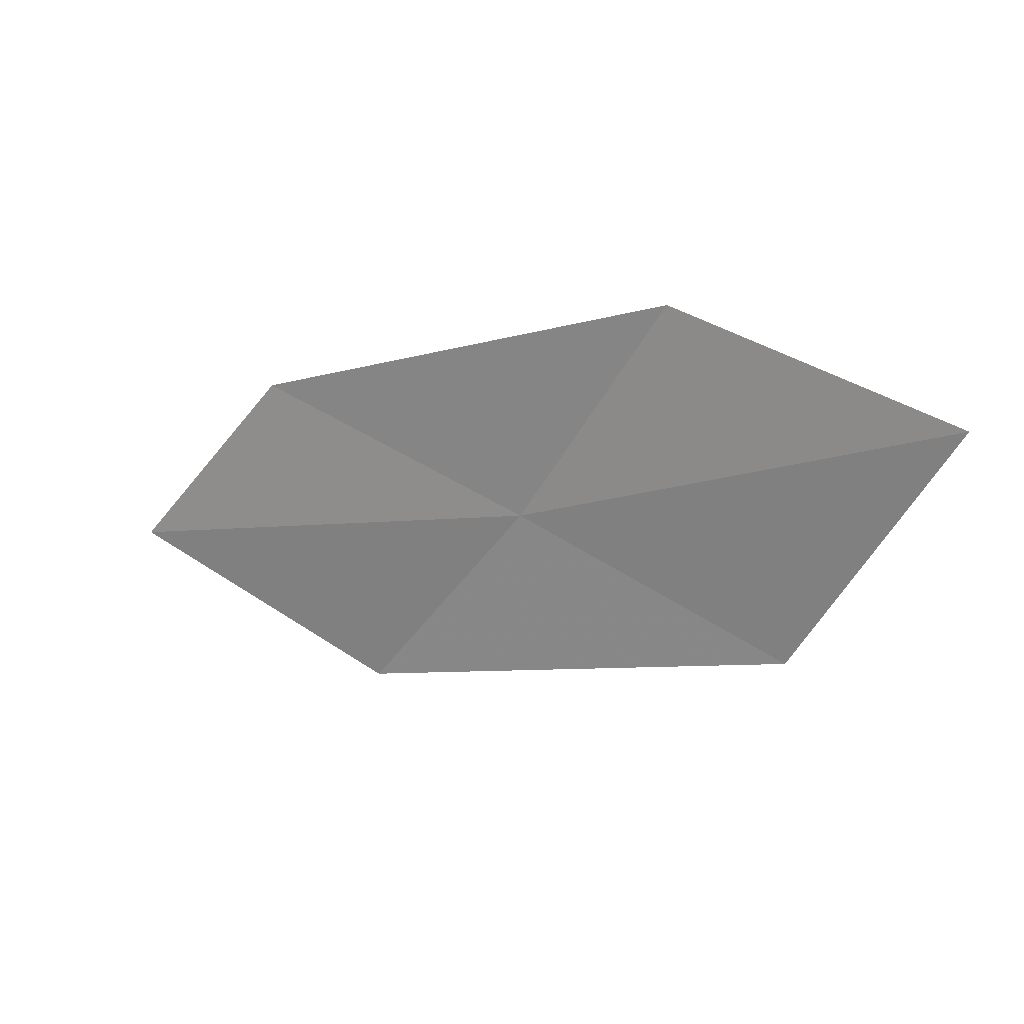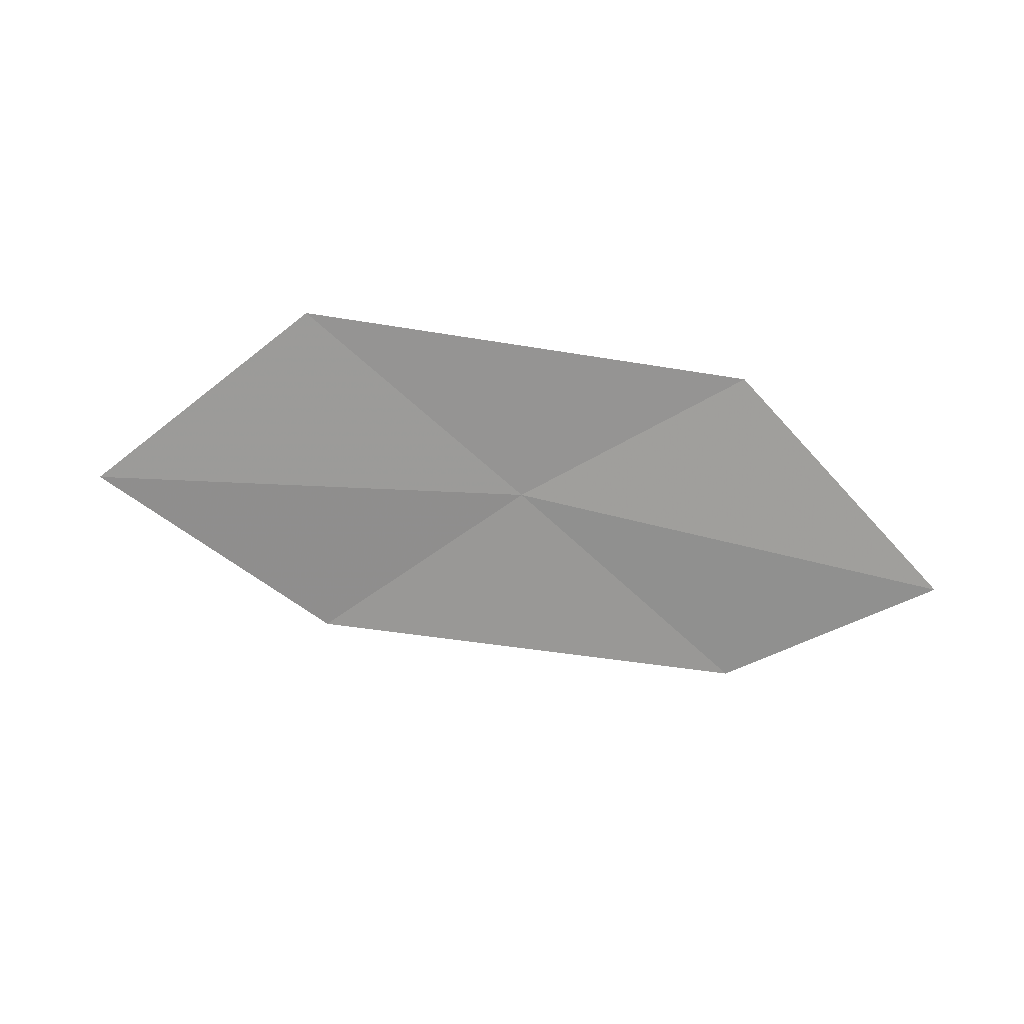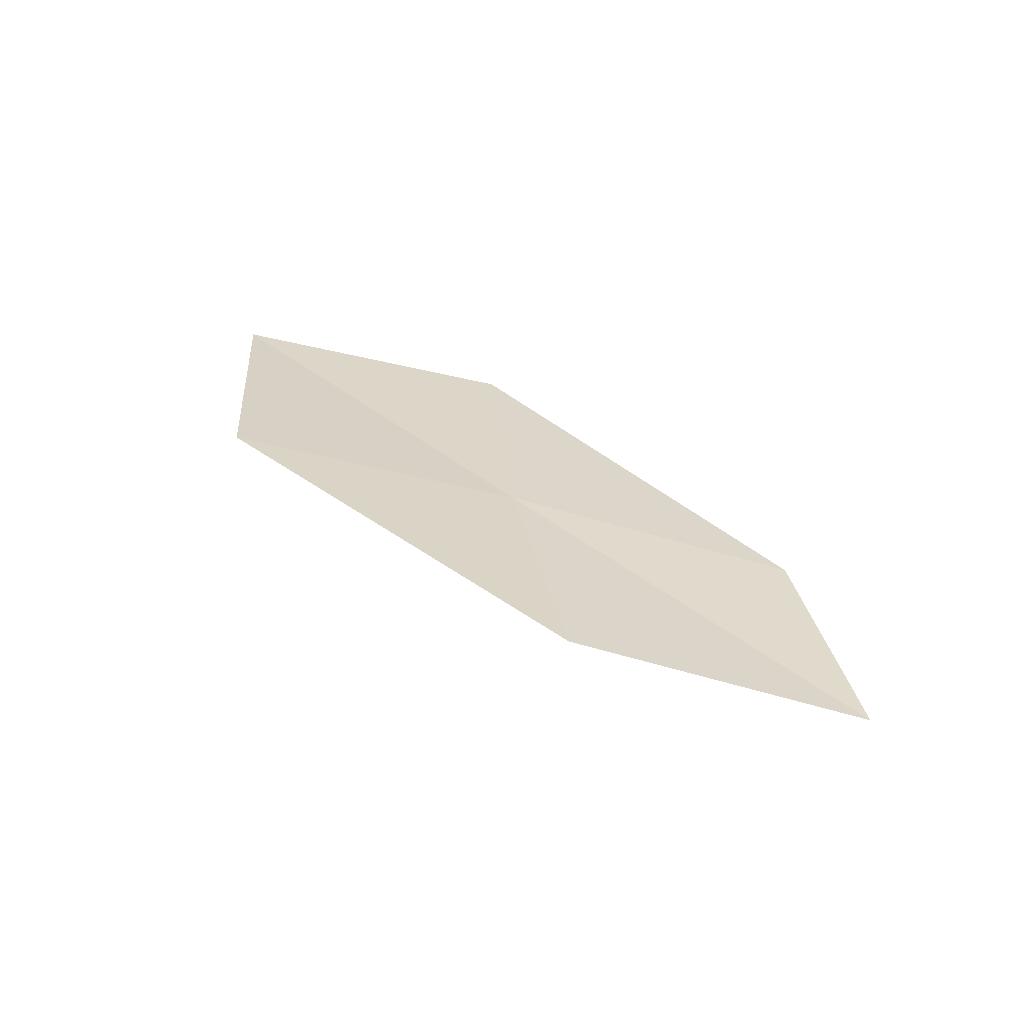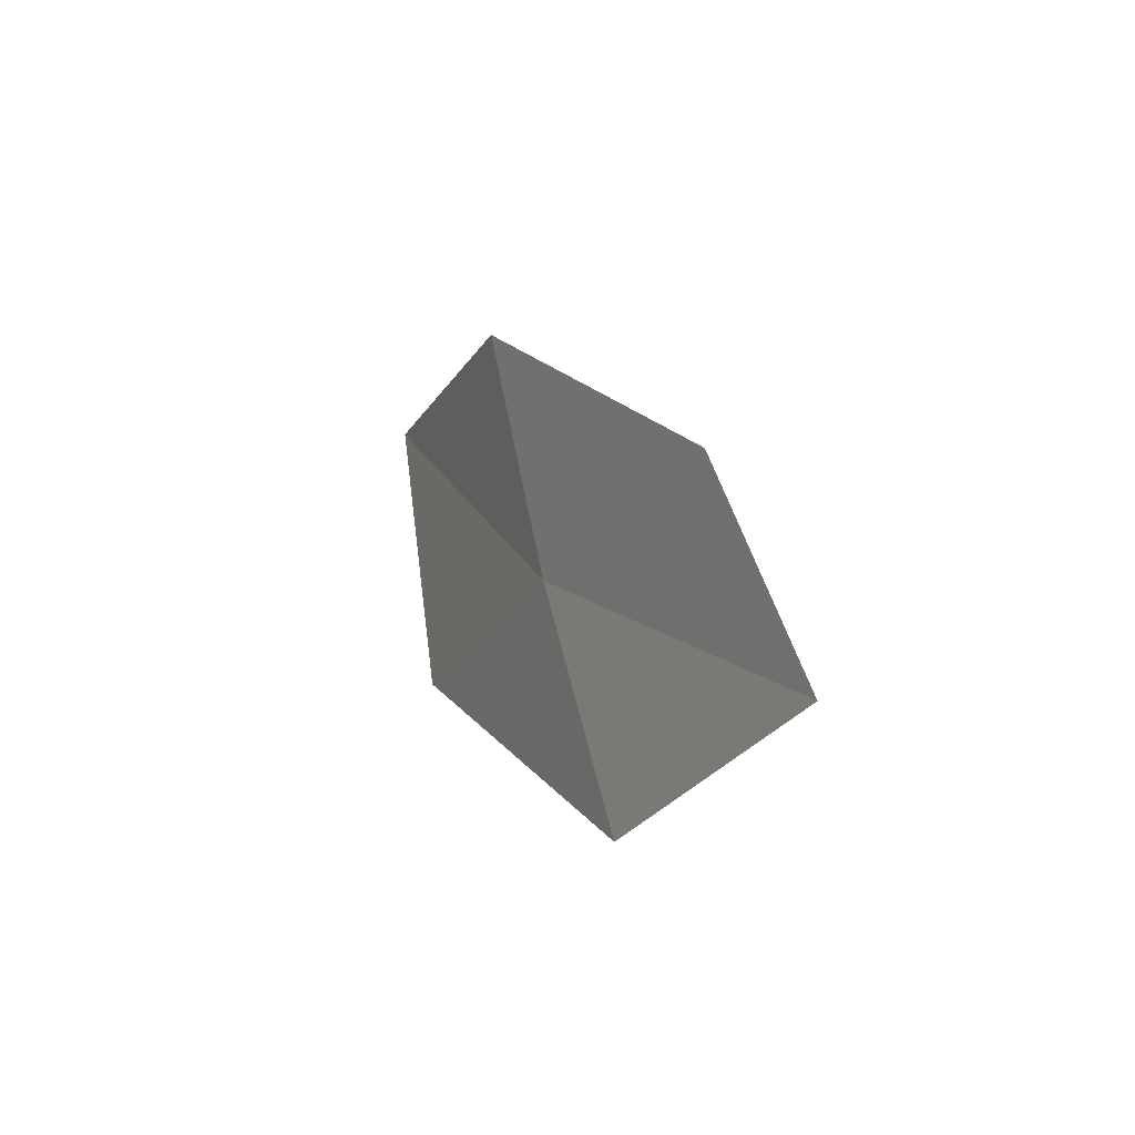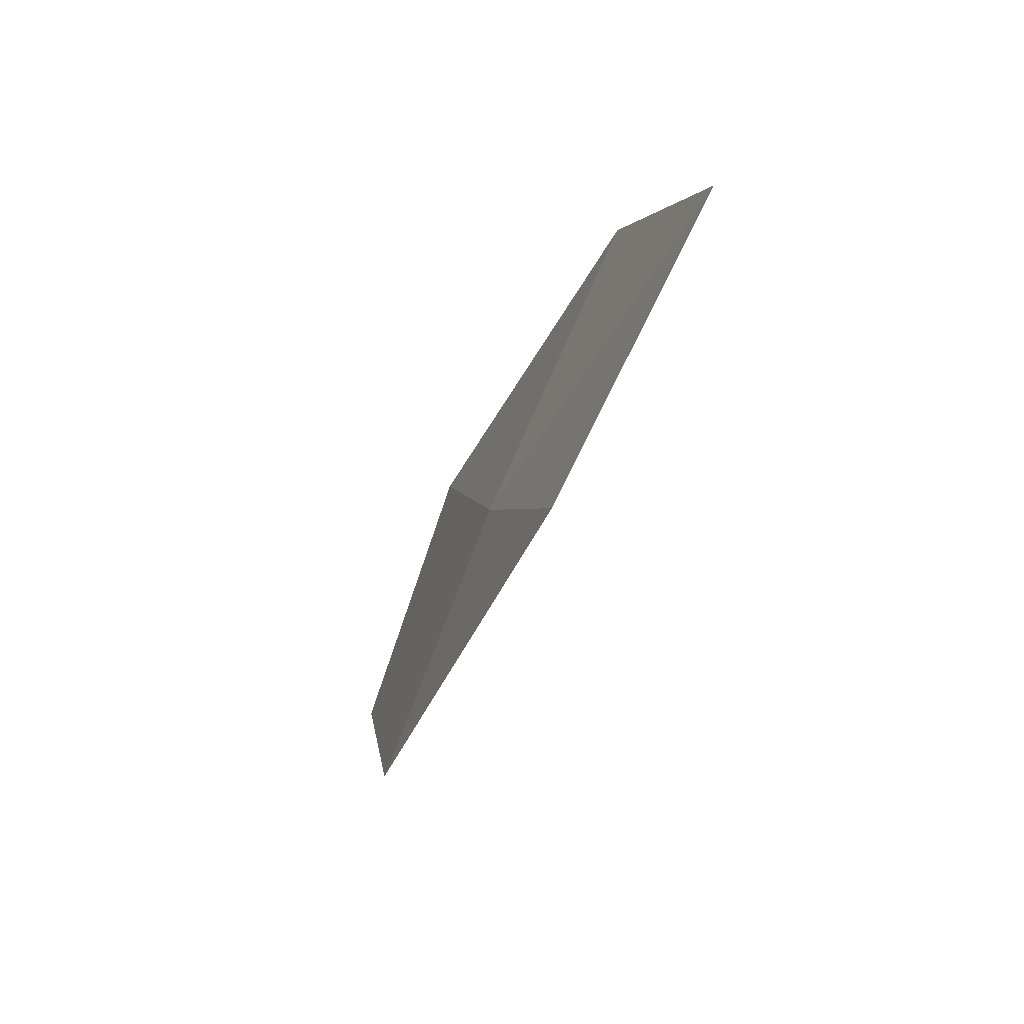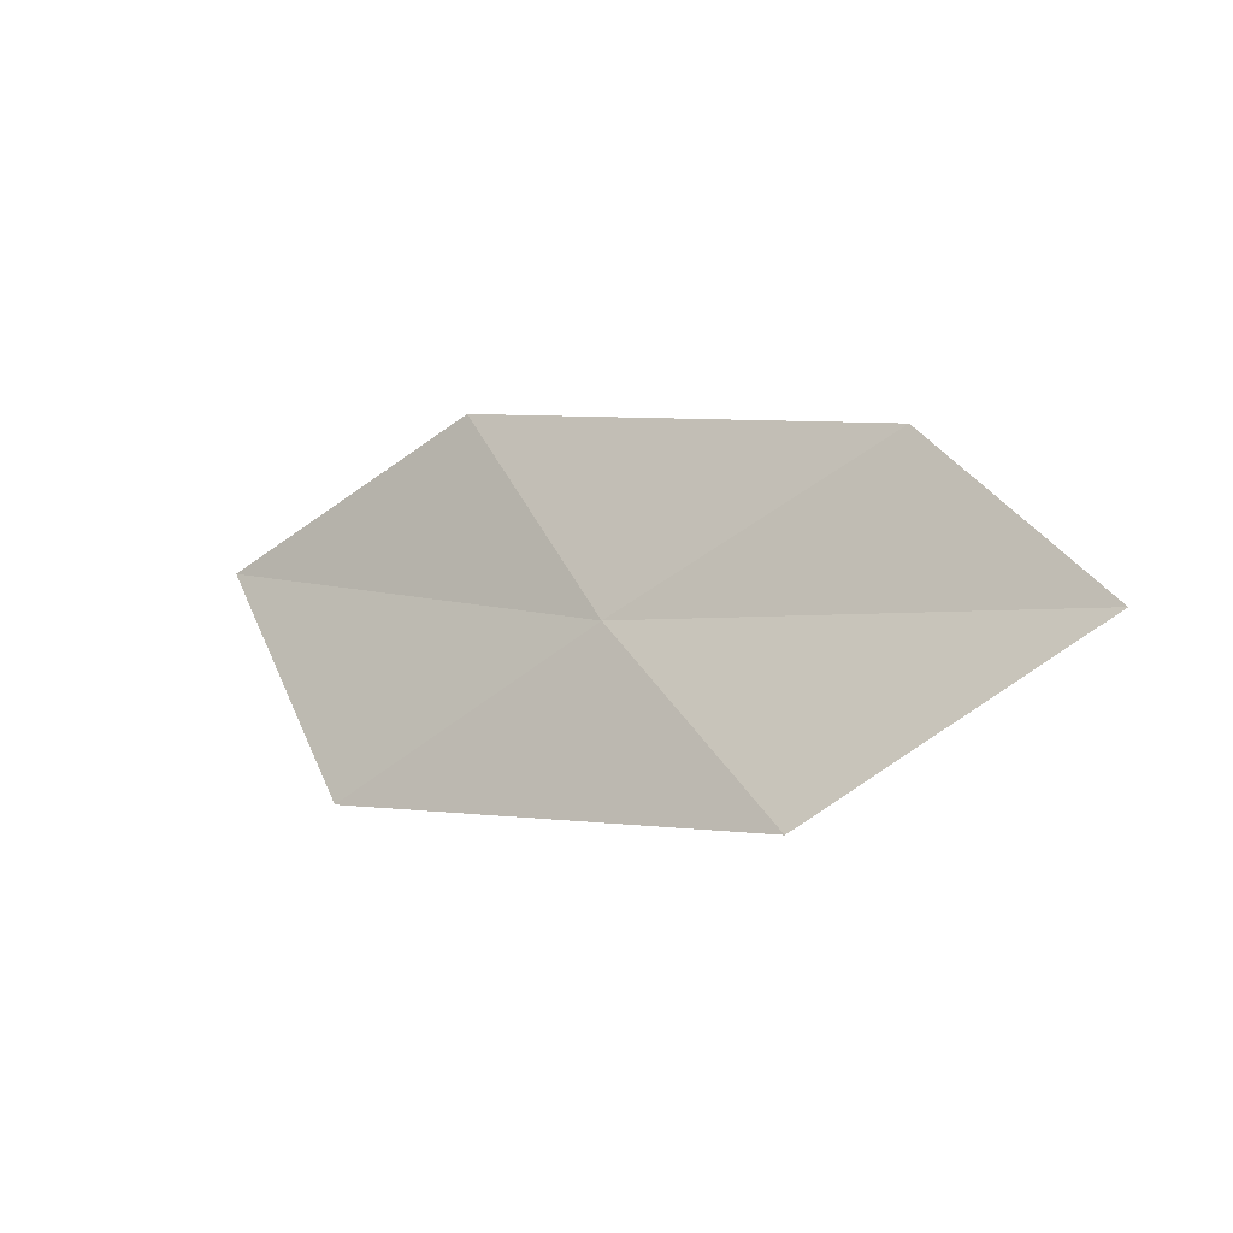
<metadata>
{"format":"obj","ext":"obj","renderer":"f3d","projection":"perspective","resolution":1024,"background":"white","views":[{"elev":18.2,"azim":-143.2,"up":"+Y"},{"elev":-63.0,"azim":-18.1,"up":"+Z"},{"elev":26.2,"azim":28.8,"up":"+Z"},{"elev":0.7,"azim":76.9,"up":"+Y"},{"elev":-51.6,"azim":78.3,"up":"+Y"},{"elev":-20.2,"azim":46.1,"up":"+Y"}]}
</metadata>
<code>
v -12.99 -5.137 17.77
v -13.82 -3.912 17.85
v -15.34 -4.342 18.06
v -14.45 -5.712 18.05
v -11.56 -4.573 17.41
v -12.07 -6.239 17.66
v -10.72 -5.545 17.23
f 1 3 2
f 1 4 3
f 1 2 5
f 1 6 4
f 1 5 7
f 1 7 6

</code>
